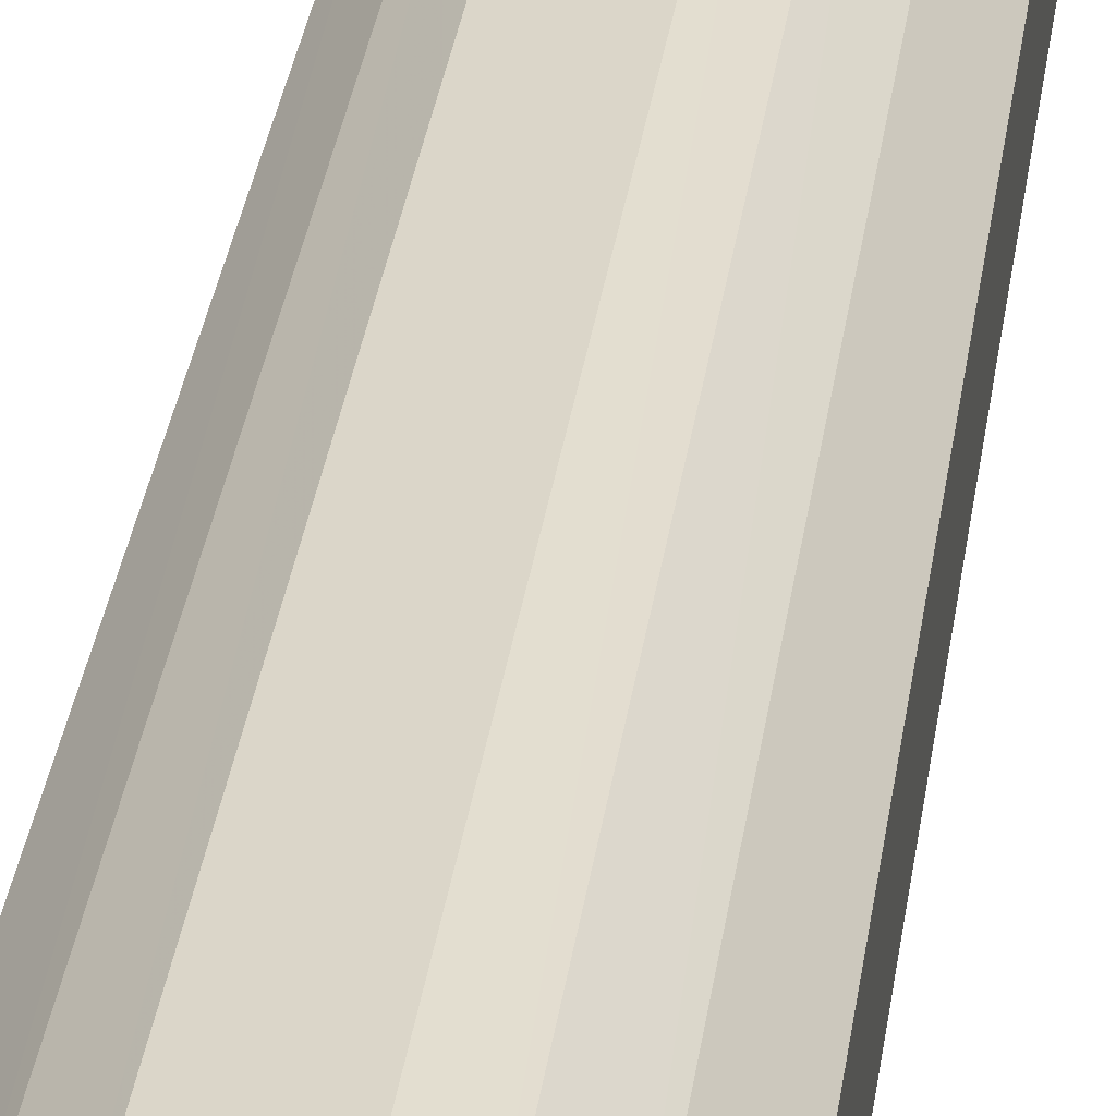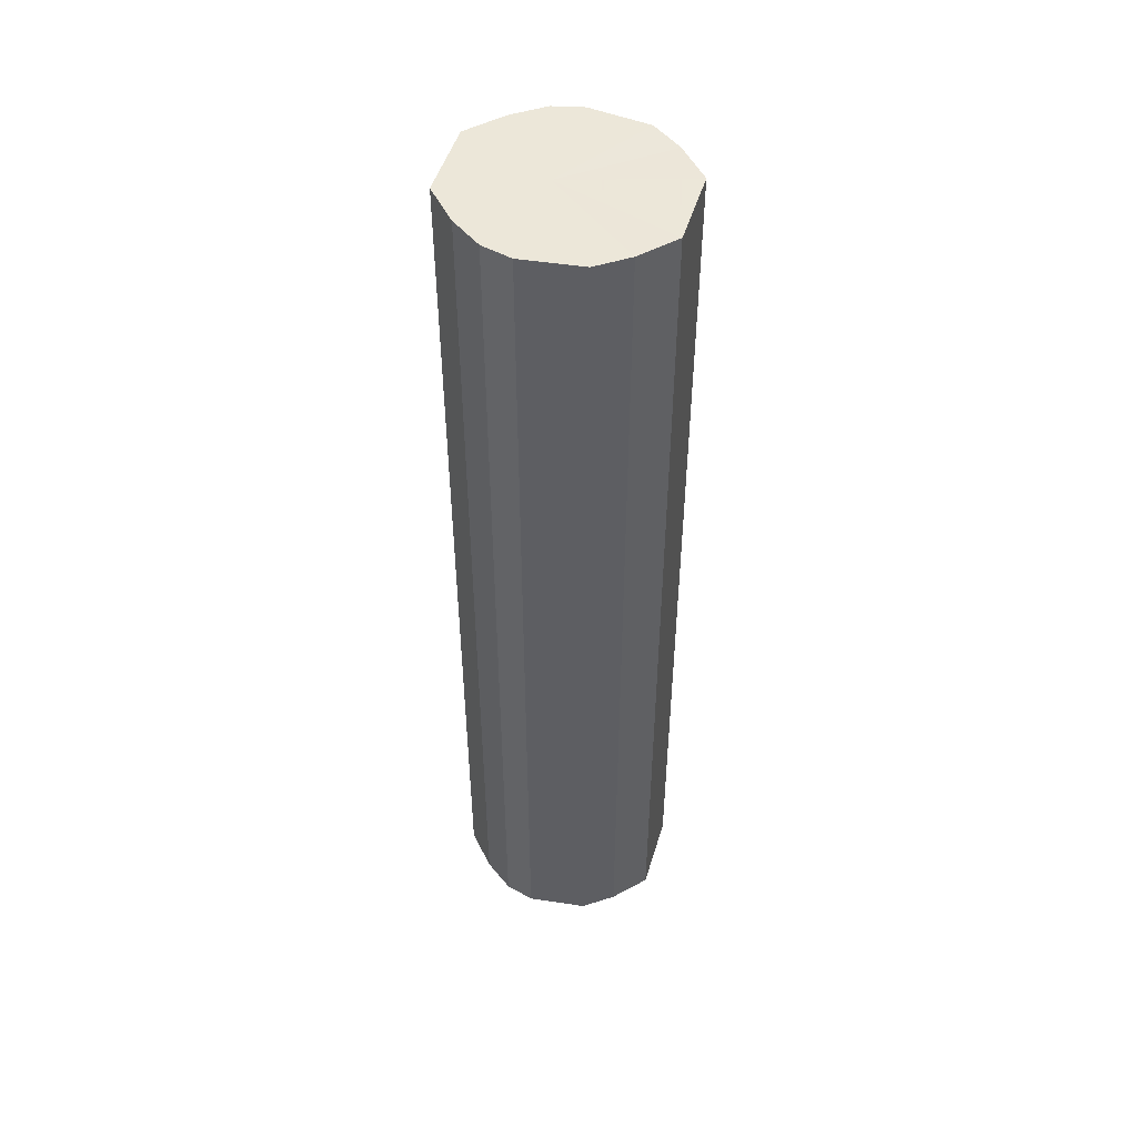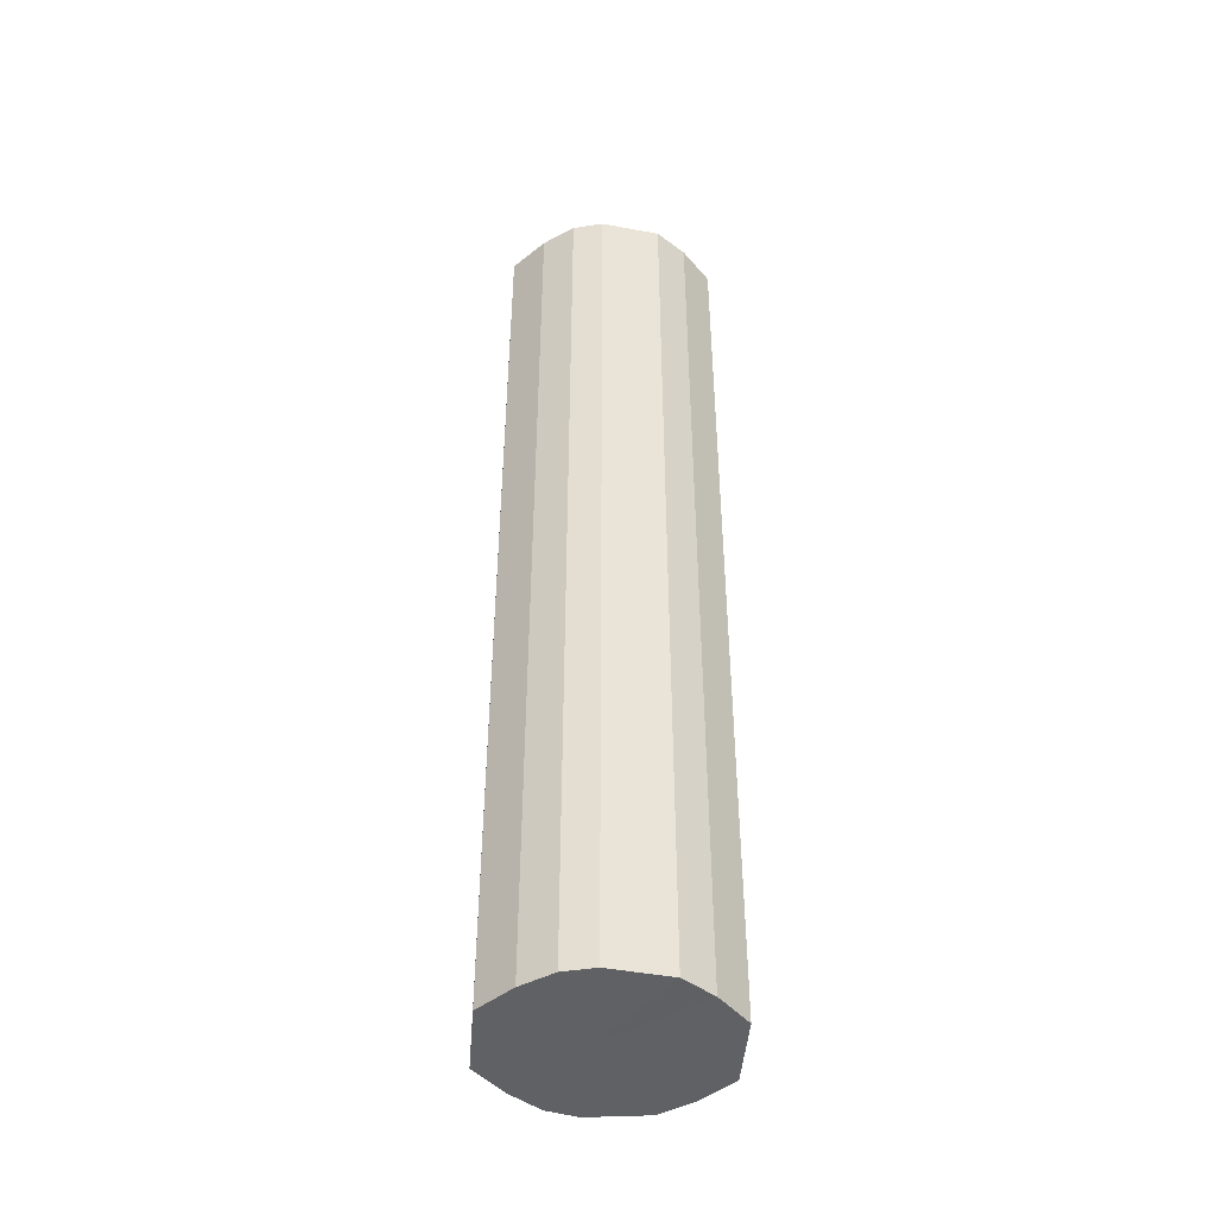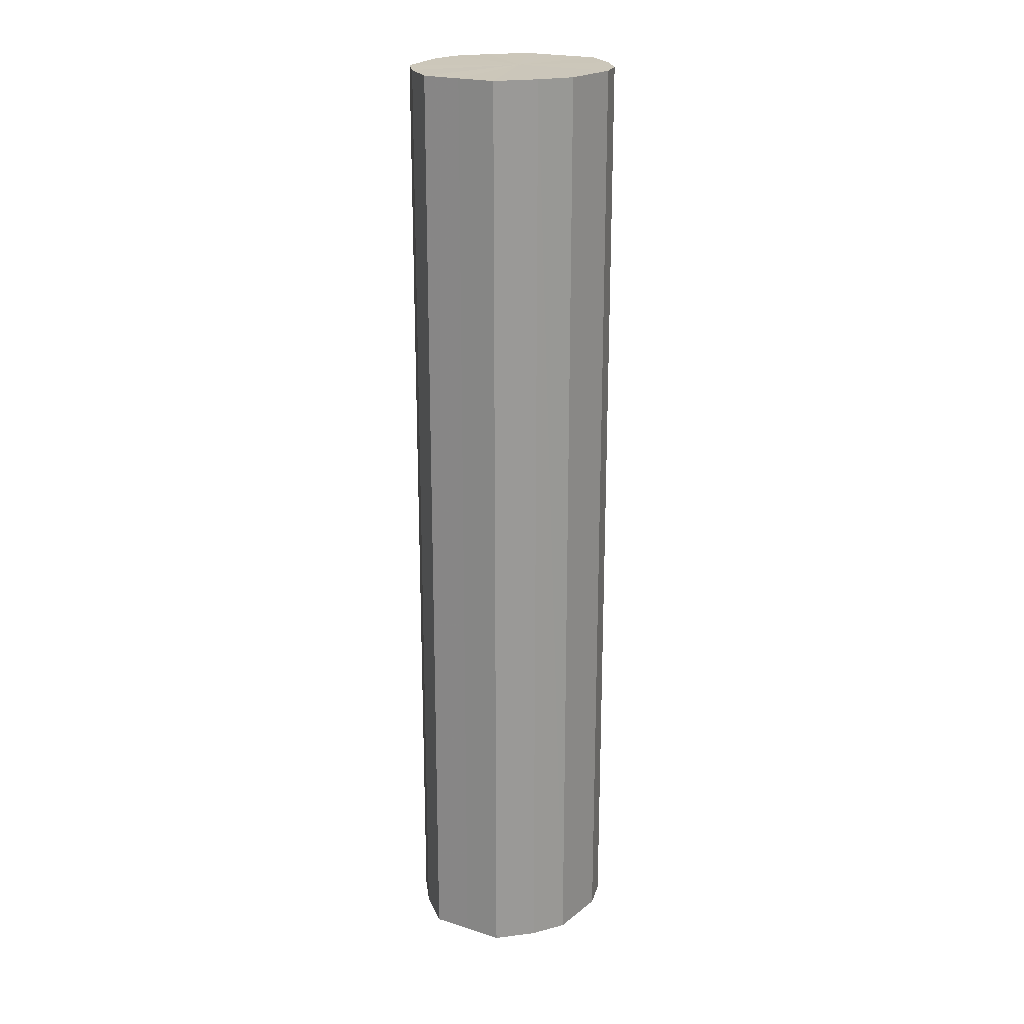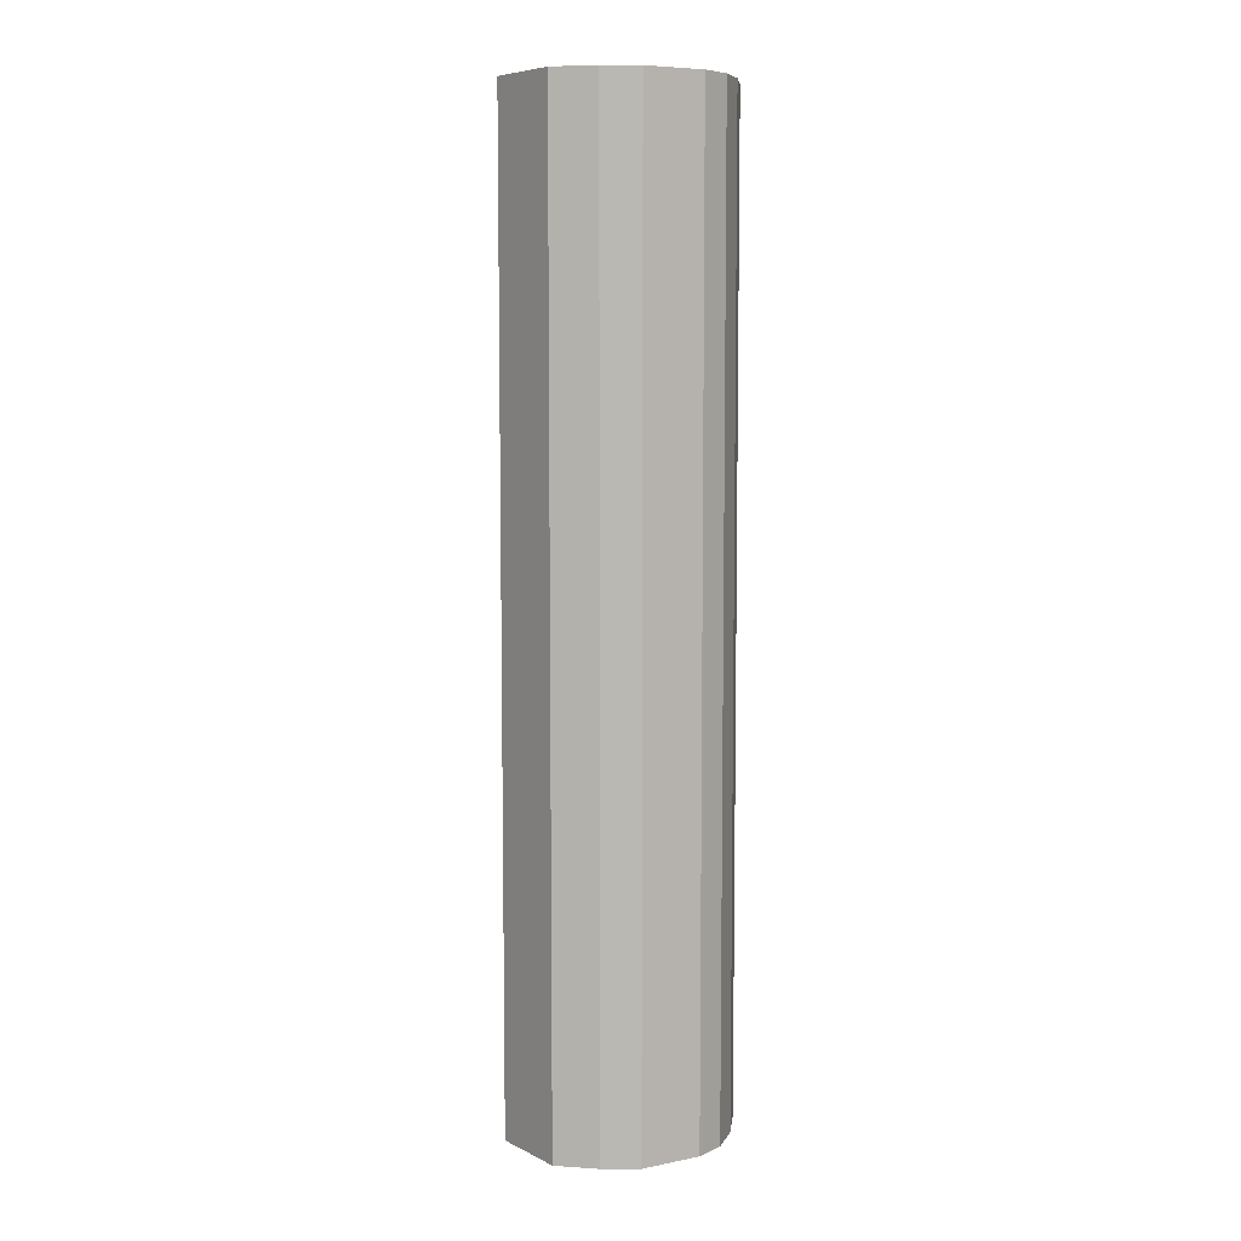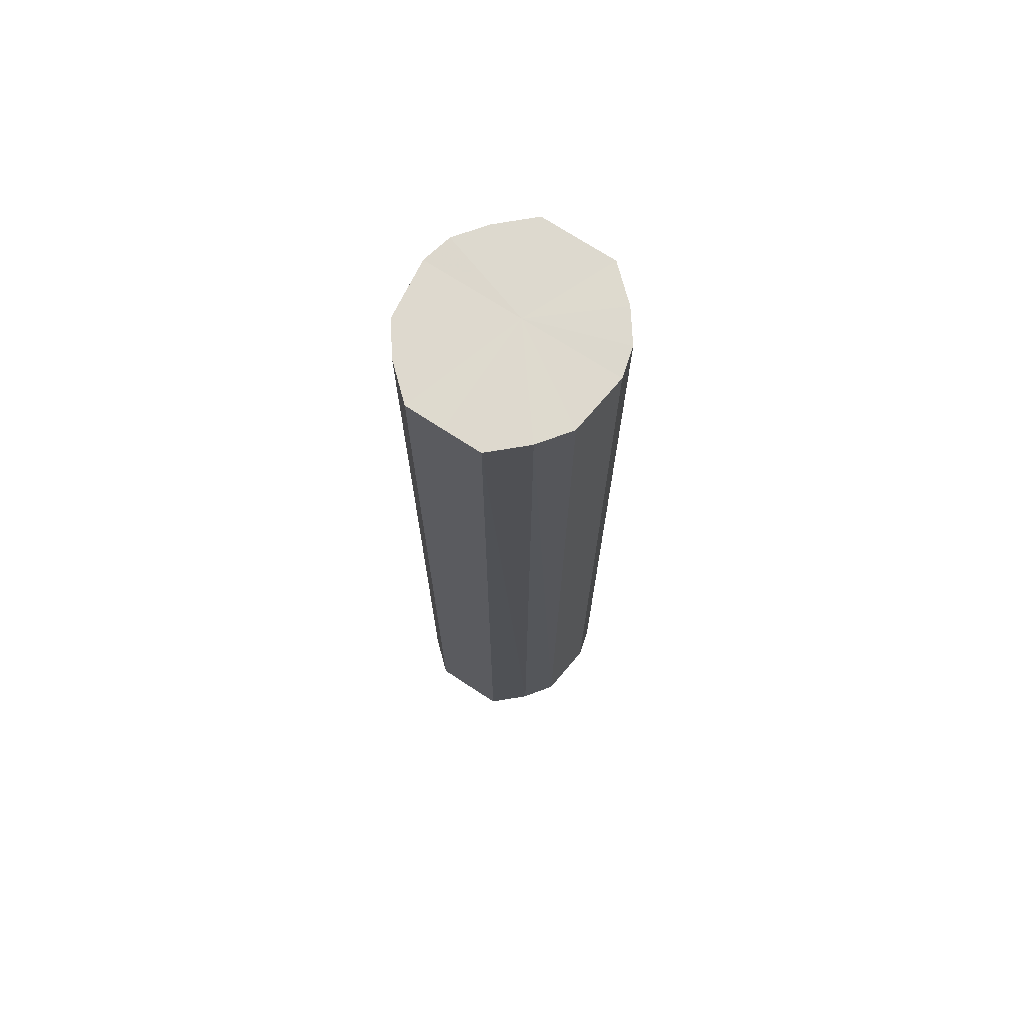
<metadata>
{"format":"obj","ext":"obj","renderer":"f3d","projection":"perspective","resolution":1024,"background":"white","views":[{"elev":33.5,"azim":-172.1,"up":"+Z"},{"elev":49.8,"azim":16.8,"up":"+Y"},{"elev":-45.8,"azim":-4.6,"up":"+Y"},{"elev":21.3,"azim":119.3,"up":"+Y"},{"elev":7.4,"azim":143.4,"up":"+Y"},{"elev":71.6,"azim":123.1,"up":"+Y"}]}
</metadata>
<code>
o 27082
v 2245 1885 23.26
v 2245 1885 23.25
v 2245 1885 23.26
v 2245 1885 23.25
v 2245 1885 23.25
v 2245 1885 23.25
v 2245 1885 23.25
v 2245 1885 23.24
v 2245 1885 23.25
v 2245 1885 23.25
v 2245 1885 23.25
v 2245 1885 23.22
v 2245 1885 23.24
v 2245 1885 23.24
v 2245 1885 23.24
v 2245 1885 23.21
v 2245 1885 23.22
v 2245 1885 23.22
v 2245 1885 23.22
v 2245 1885 23.2
v 2245 1885 23.21
v 2245 1885 23.21
v 2245 1885 23.21
v 2245 1885 23.19
v 2245 1885 23.2
v 2245 1885 23.2
v 2245 1885 23.2
v 2245 1885 23.19
v 2245 1885 23.19
v 2245 1885 23.19
v 2245 1885 23.19
v 2245 1885 23.19
v 2245 1885 23.26
v 2245 1885 23.25
v 2245 1885 23.25
v 2245 1885 23.25
v 2245 1885 23.25
v 2245 1885 23.25
v 2245 1885 23.26
v 2245 1885 23.25
v 2245 1885 23.25
v 2245 1885 23.24
v 2245 1885 23.24
v 2245 1885 23.24
v 2245 1885 23.25
v 2245 1885 23.22
v 2245 1885 23.24
v 2245 1885 23.22
v 2245 1885 23.22
v 2245 1885 23.21
v 2245 1885 23.22
v 2245 1885 23.2
v 2245 1885 23.21
v 2245 1885 23.21
v 2245 1885 23.21
v 2245 1885 23.19
v 2245 1885 23.2
v 2245 1885 23.19
v 2245 1885 23.19
v 2245 1885 23.2
v 2245 1885 23.2
v 2245 1885 23.19
v 2245 1885 23.19
v 2245 1885 23.19
v 2245 1885 23.22
v 2245 1885 23.25
v 2245 1885 23.26
v 2245 1885 23.25
v 2245 1885 23.25
v 2245 1885 23.24
v 2245 1885 23.25
v 2245 1885 23.22
v 2245 1885 23.24
v 2245 1885 23.21
v 2245 1885 23.22
v 2245 1885 23.2
v 2245 1885 23.21
v 2245 1885 23.19
v 2245 1885 23.2
v 2245 1885 23.19
v 2245 1885 23.19
v 2245 1885 23.22
v 2245 1885 23.26
v 2245 1885 23.25
v 2245 1885 23.25
v 2245 1885 23.25
v 2245 1885 23.25
v 2245 1885 23.24
v 2245 1885 23.24
v 2245 1885 23.22
v 2245 1885 23.22
v 2245 1885 23.21
v 2245 1885 23.21
v 2245 1885 23.2
v 2245 1885 23.2
v 2245 1885 23.19
v 2245 1885 23.19
v 2245 1885 23.19
f 1 2 3
f 2 4 5
f 6 1 7
f 4 8 9
f 10 6 11
f 8 12 13
f 14 10 15
f 12 16 17
f 18 14 19
f 16 20 21
f 22 18 23
f 20 24 25
f 26 22 27
f 24 28 29
f 30 26 31
f 28 30 32
f 33 34 35
f 35 36 37
f 38 39 33
f 40 41 38
f 37 42 43
f 44 45 40
f 46 47 44
f 43 48 49
f 50 51 46
f 52 53 50
f 49 54 55
f 56 57 52
f 58 59 56
f 55 60 61
f 62 63 58
f 61 64 62
f 65 66 67
f 65 68 66
f 65 67 69
f 65 70 68
f 65 69 71
f 65 72 70
f 65 71 73
f 65 74 72
f 65 73 75
f 65 76 74
f 65 75 77
f 65 78 76
f 65 77 79
f 65 80 78
f 65 79 81
f 65 81 80
f 82 83 84
f 82 85 83
f 82 84 86
f 82 87 85
f 82 86 88
f 82 89 87
f 82 88 90
f 82 91 89
f 82 90 92
f 82 93 91
f 82 92 94
f 82 95 93
f 82 94 96
f 82 97 95
f 82 96 98
f 82 98 97

</code>
